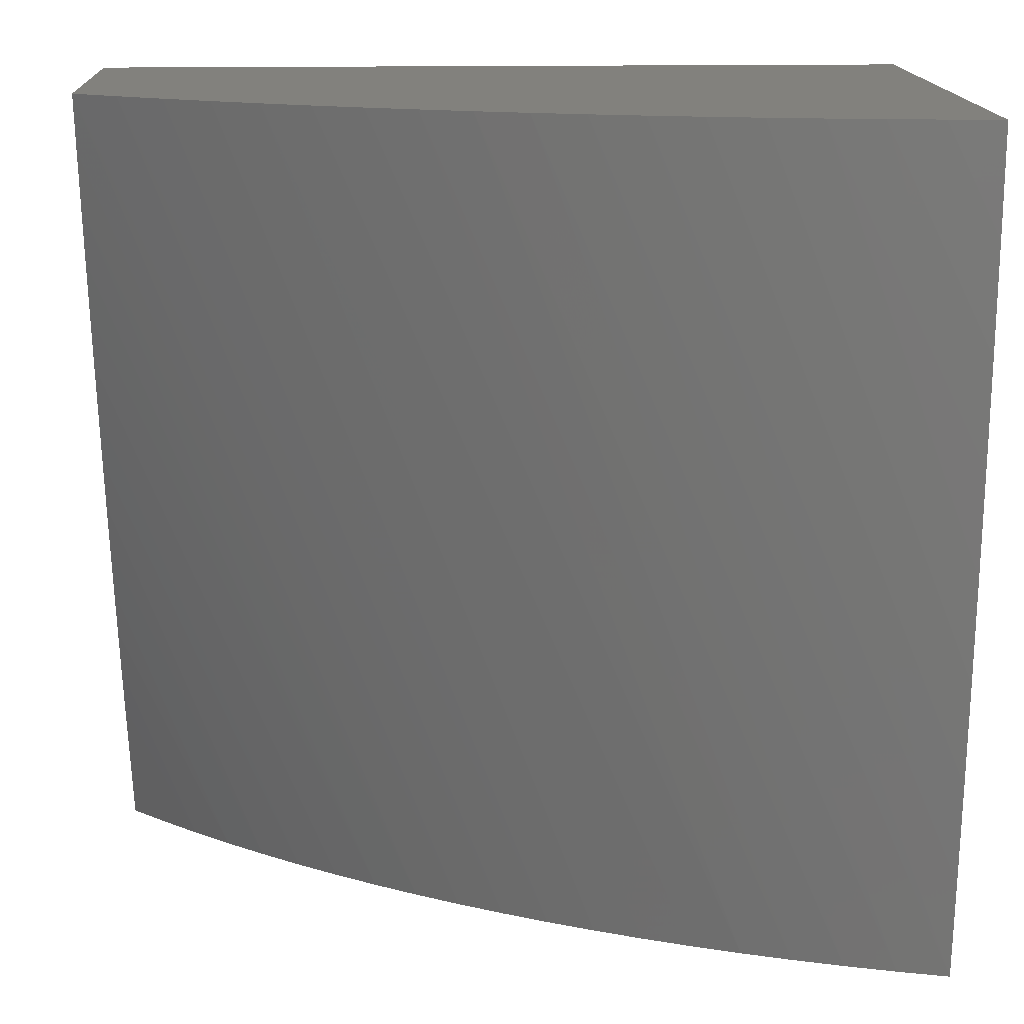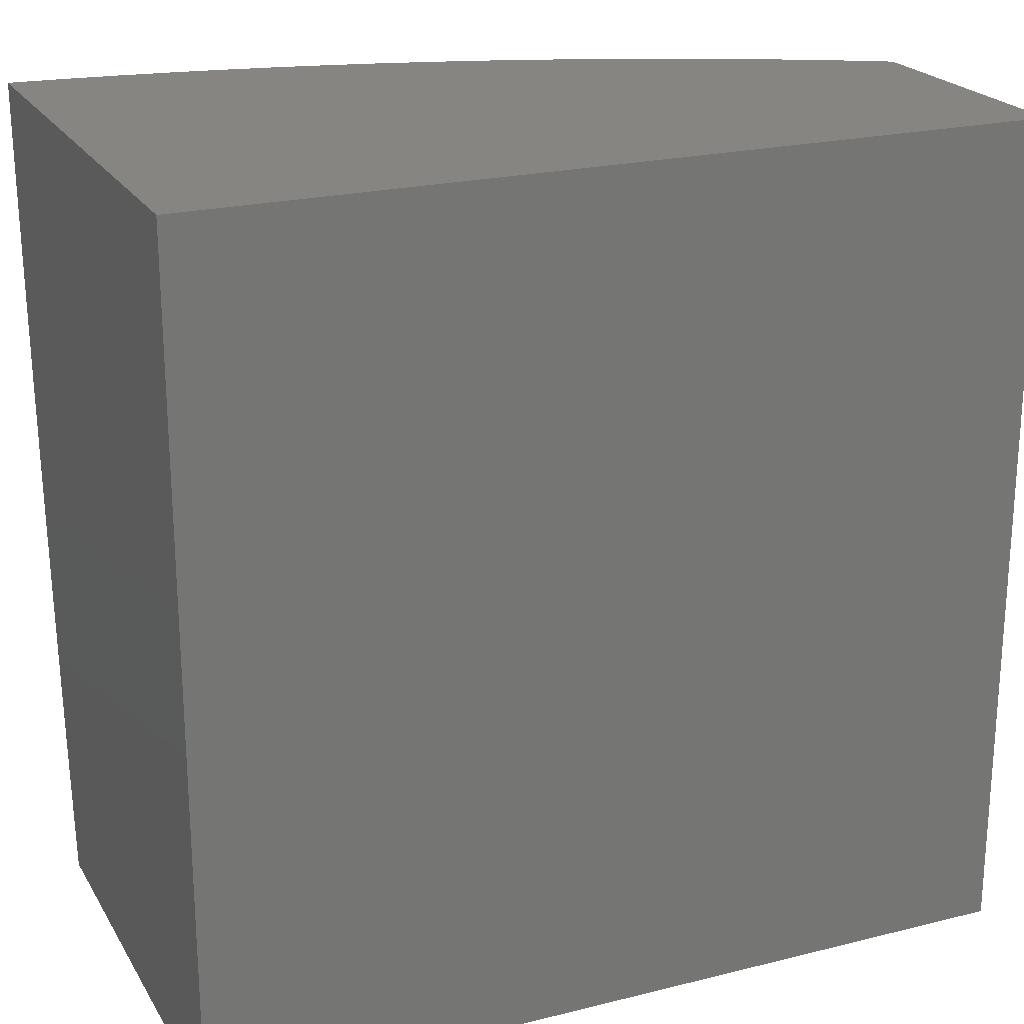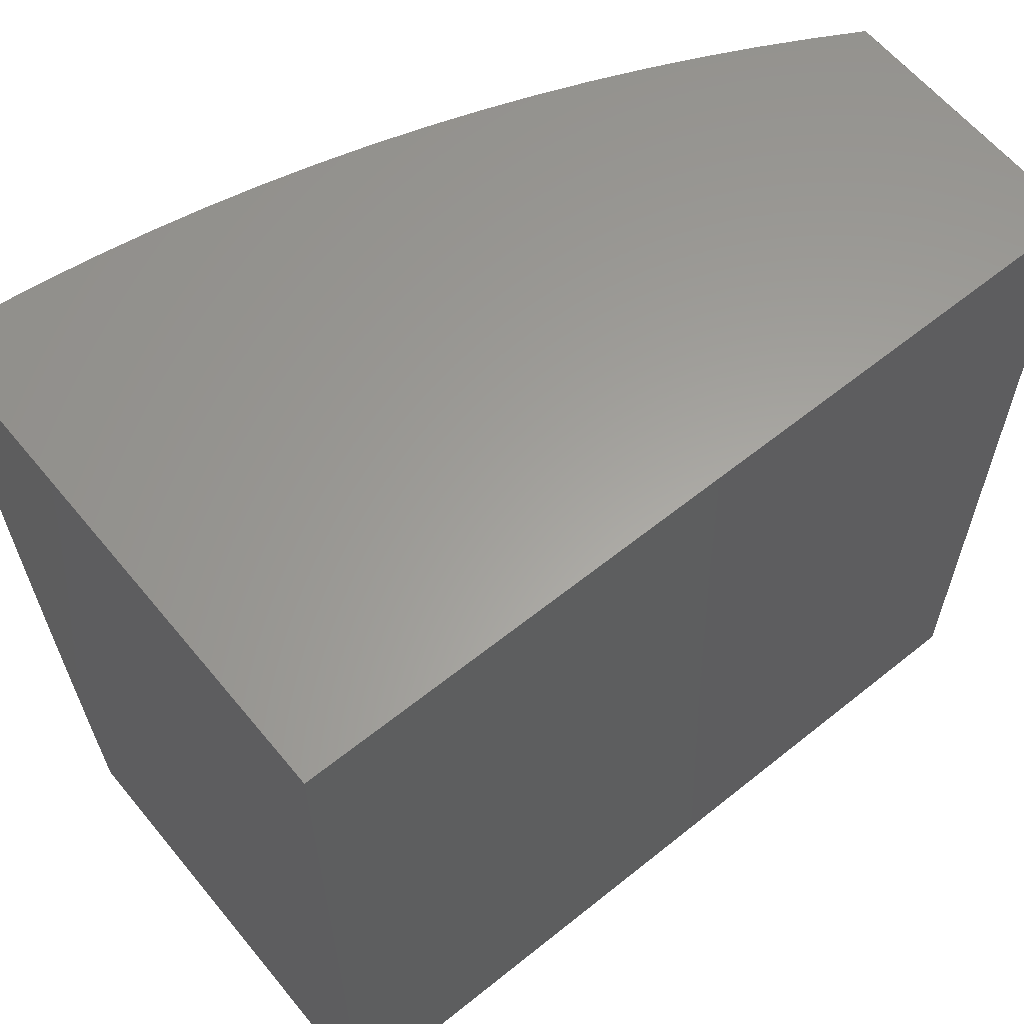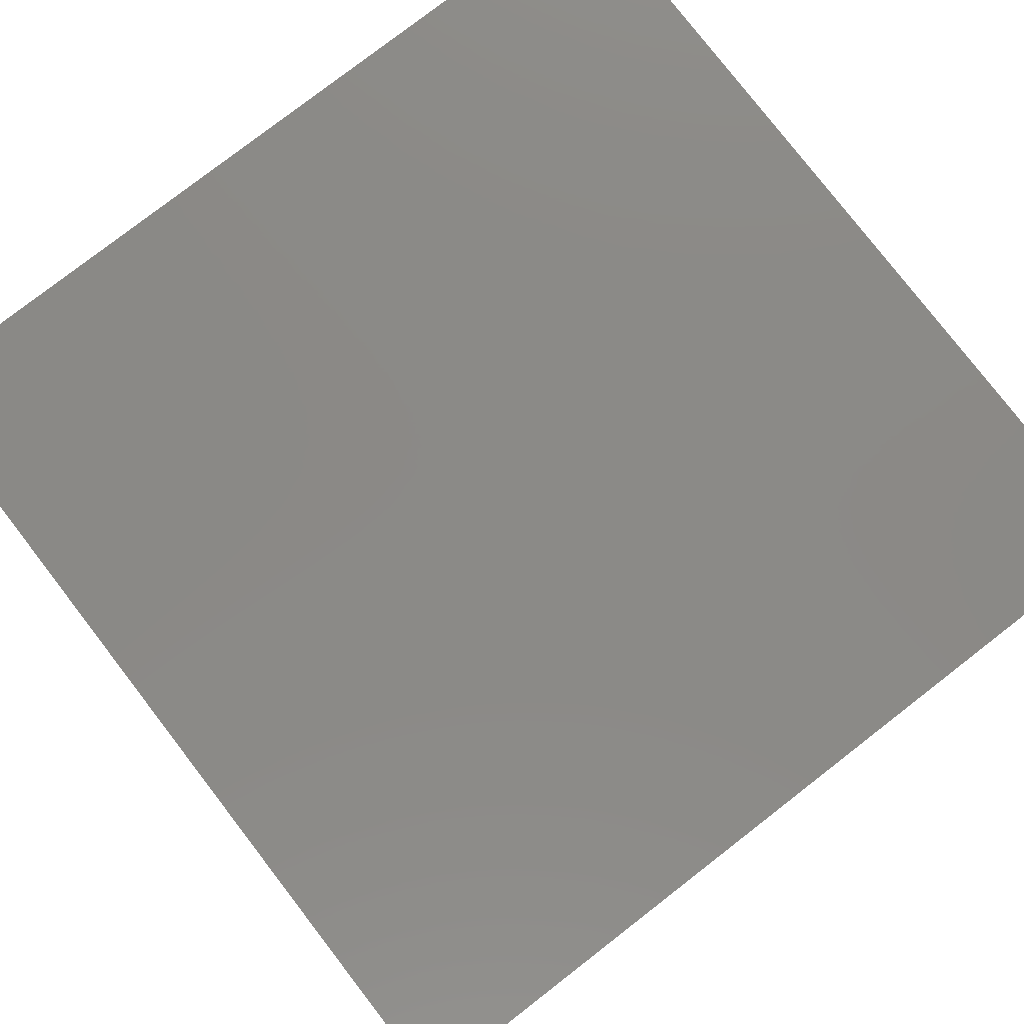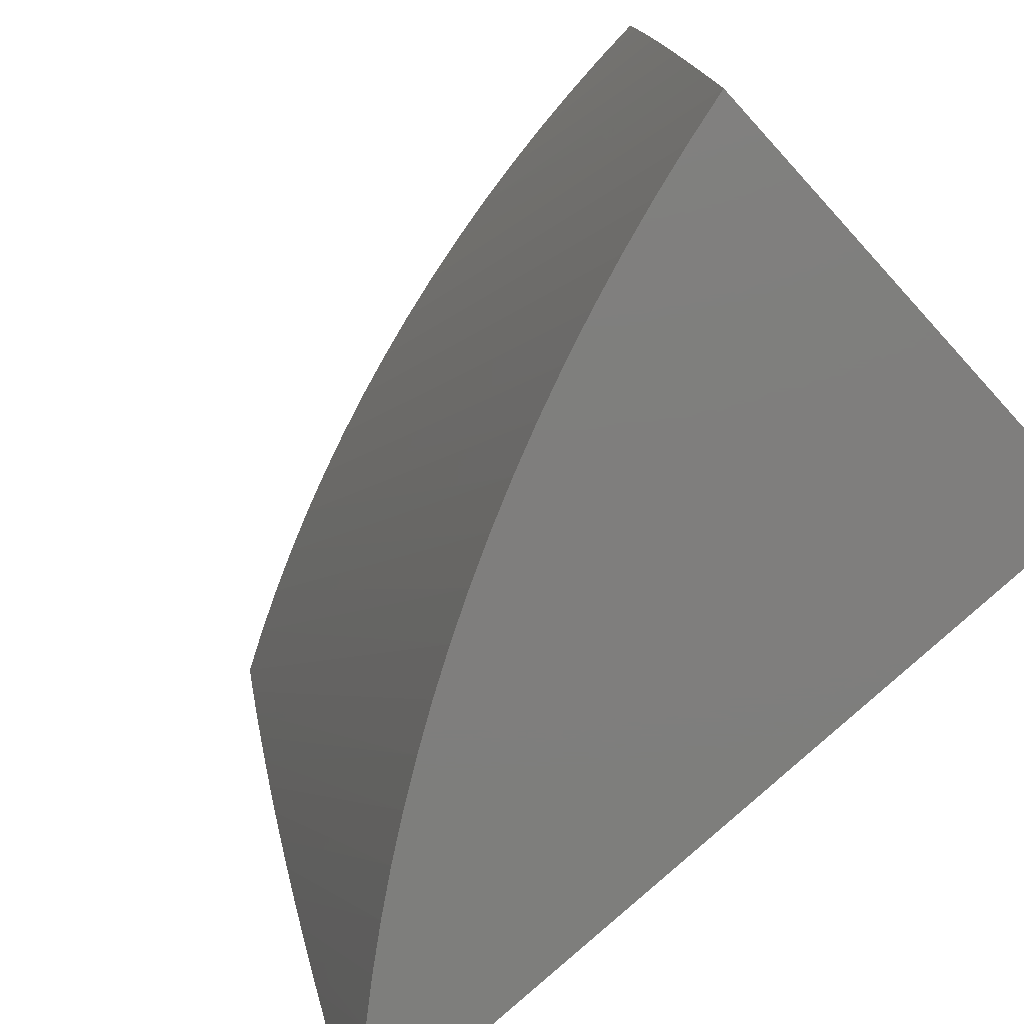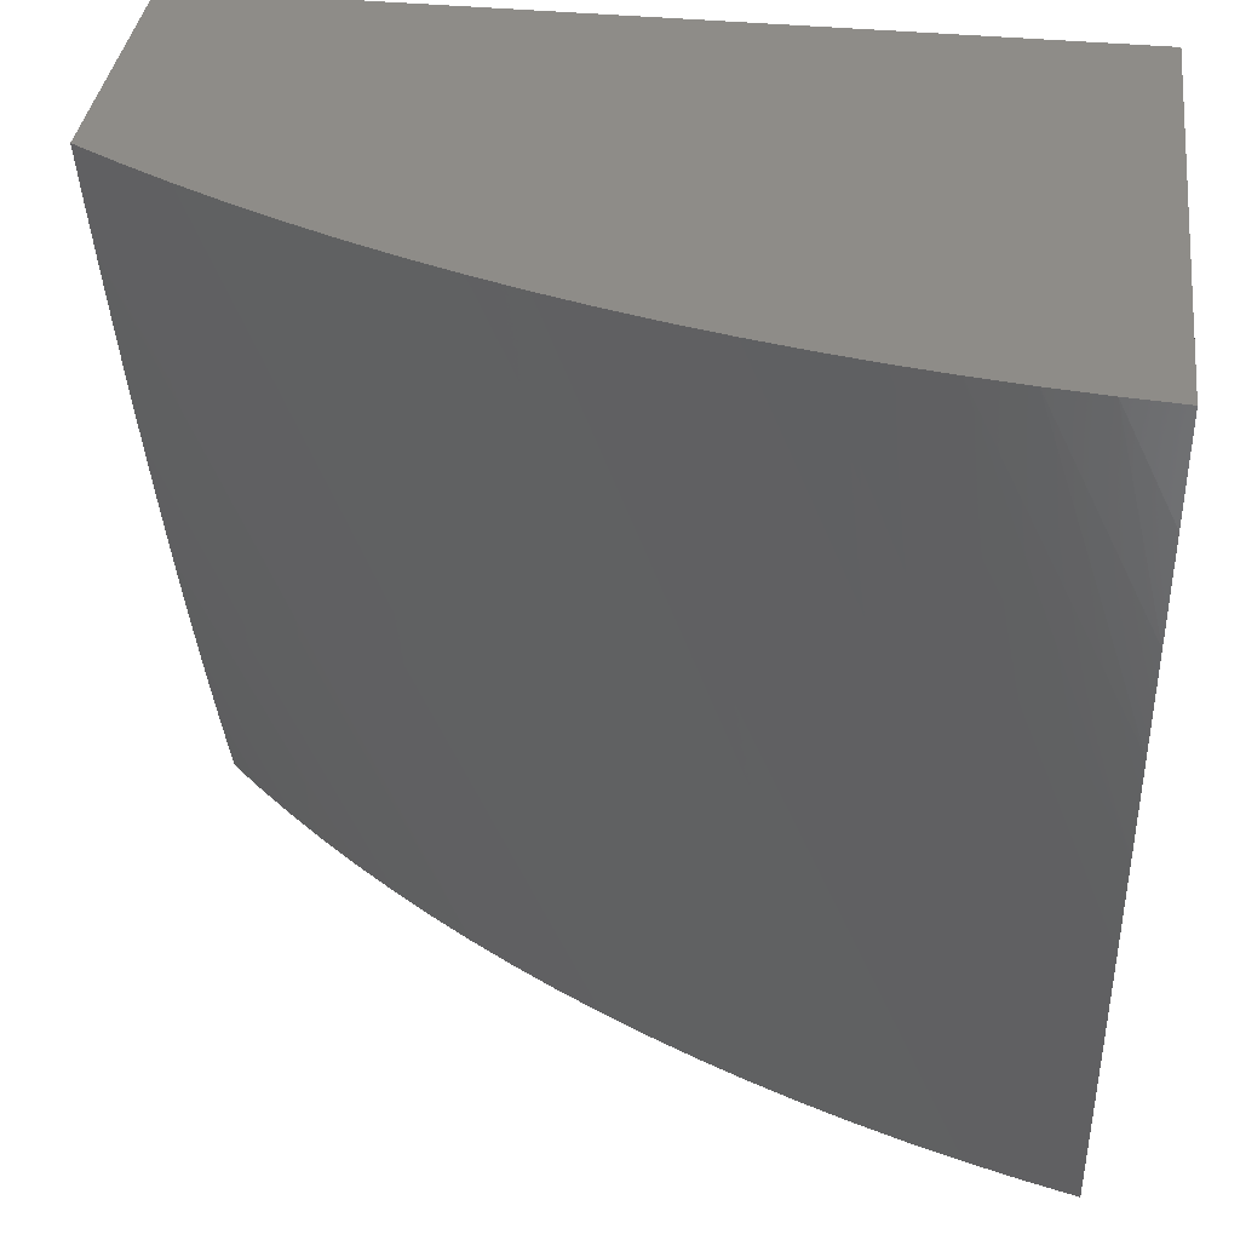
<metadata>
{"format":"stl","ext":"stl","renderer":"f3d","projection":"perspective","resolution":1024,"background":"white","views":[{"elev":15.4,"azim":177.5,"up":"+Y"},{"elev":22.2,"azim":-23.4,"up":"+Y"},{"elev":61.3,"azim":-39.3,"up":"+Y"},{"elev":79.5,"azim":-127.7,"up":"+Z"},{"elev":-78.3,"azim":-137.6,"up":"+Y"},{"elev":37.6,"azim":-172.8,"up":"+Y"}]}
</metadata>
<code>
# stl→obj: 64 verts, 124 faces
v 11 23 -1.004
v 10.96 23 -1.045
v 11 23.06 -1.027
v 11 23.11 -1.048
v 11 23.17 -1.07
v 10.91 23 -1.085
v 11 23.23 -1.091
v 11 23.29 -1.112
v 10.87 23 -1.124
v 11 23.35 -1.132
v 10.82 23 -1.162
v 11 23.41 -1.152
v 11 23.47 -1.172
v 10.77 23 -1.198
v 11 23.54 -1.191
v 11 23.6 -1.21
v 10.72 23 -1.233
v 11 23.67 -1.229
v 11 23.73 -1.247
v 10.67 23 -1.266
v 11 23.8 -1.265
v 11 23.86 -1.283
v 10.62 23 -1.298
v 11 23.93 -1.3
v 11 24 -1.316
v 10.57 23 -1.329
v 10.95 24 -1.347
v 10.51 23 -1.359
v 10.89 24 -1.376
v 10.46 23 -1.387
v 10.84 24 -1.403
v 10.41 23 -1.413
v 10.78 24 -1.429
v 10.35 23 -1.438
v 10.72 24 -1.453
v 10.29 23 -1.462
v 10.67 24 -1.476
v 10.24 23 -1.484
v 10.61 24 -1.497
v 10.18 23 -1.505
v 10.55 24 -1.517
v 10.12 23 -1.524
v 10.49 24 -1.535
v 10.06 23 -1.541
v 10.43 24 -1.552
v 10 23 -1.557
v 10.37 24 -1.567
v 10 23.12 -1.569
v 10.31 24 -1.58
v 10 23.25 -1.58
v 10 23.37 -1.59
v 10.25 24 -1.592
v 10 23.5 -1.599
v 10.19 24 -1.602
v 10 23.62 -1.606
v 10.12 24 -1.61
v 10 23.75 -1.613
v 10.06 24 -1.617
v 10 23.87 -1.618
v 10 24 -1.622
v 10 24 -1
v 10 23 -1
v 11 23 -1
v 11 24 -1
f 1 2 3
f 3 2 4
f 4 2 5
f 5 2 6
f 5 6 7
f 7 6 8
f 8 6 9
f 8 9 10
f 10 9 11
f 10 11 12
f 12 11 13
f 13 11 14
f 13 14 15
f 15 14 16
f 16 14 17
f 16 17 18
f 18 17 19
f 19 17 20
f 19 20 21
f 21 20 22
f 22 20 23
f 22 23 24
f 24 23 25
f 25 23 26
f 25 26 27
f 27 26 28
f 27 28 29
f 29 28 30
f 29 30 31
f 31 30 32
f 31 32 33
f 33 32 34
f 33 34 35
f 35 34 36
f 35 36 37
f 37 36 38
f 37 38 39
f 39 38 40
f 39 40 41
f 41 40 42
f 41 42 43
f 43 42 44
f 43 44 45
f 45 44 46
f 45 46 47
f 47 46 48
f 47 48 49
f 49 48 50
f 49 50 51
f 49 51 52
f 52 51 53
f 52 53 54
f 54 53 55
f 54 55 56
f 56 55 57
f 56 57 58
f 58 57 59
f 58 59 60
f 60 59 61
f 61 59 57
f 61 57 55
f 55 53 61
f 61 53 51
f 61 51 62
f 62 51 50
f 62 50 48
f 48 46 62
f 46 44 62
f 62 44 42
f 62 42 40
f 40 38 62
f 62 38 36
f 62 36 34
f 34 32 62
f 62 32 30
f 62 30 28
f 28 26 62
f 62 26 23
f 62 23 20
f 20 17 62
f 62 17 14
f 62 14 11
f 11 9 62
f 62 9 6
f 62 6 2
f 1 63 2
f 2 63 62
f 64 61 63
f 63 61 62
f 25 27 64
f 64 27 29
f 64 29 31
f 64 31 61
f 61 31 33
f 61 33 35
f 35 37 61
f 61 37 39
f 61 39 41
f 41 43 61
f 61 43 45
f 61 45 47
f 47 49 61
f 61 49 52
f 61 52 54
f 54 56 61
f 61 56 58
f 61 58 60
f 1 3 63
f 63 3 64
f 64 3 4
f 64 4 5
f 5 7 64
f 64 7 8
f 64 8 10
f 10 12 64
f 64 12 13
f 64 13 15
f 15 16 64
f 64 16 18
f 64 18 19
f 19 21 64
f 64 21 22
f 64 22 24
f 24 25 64

</code>
